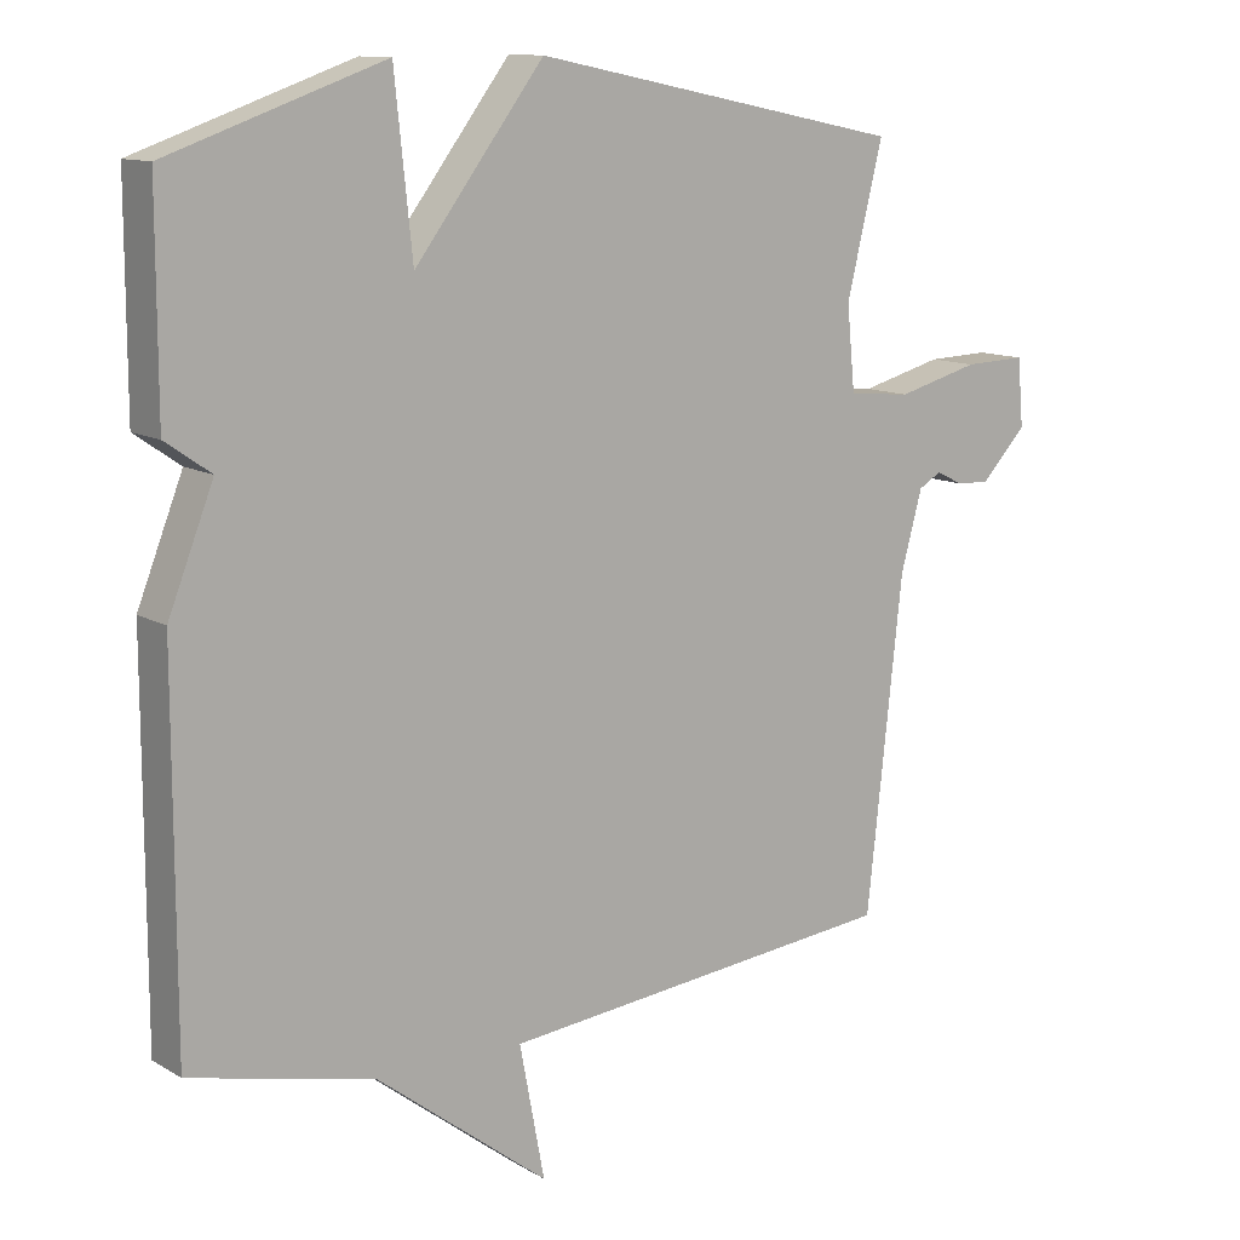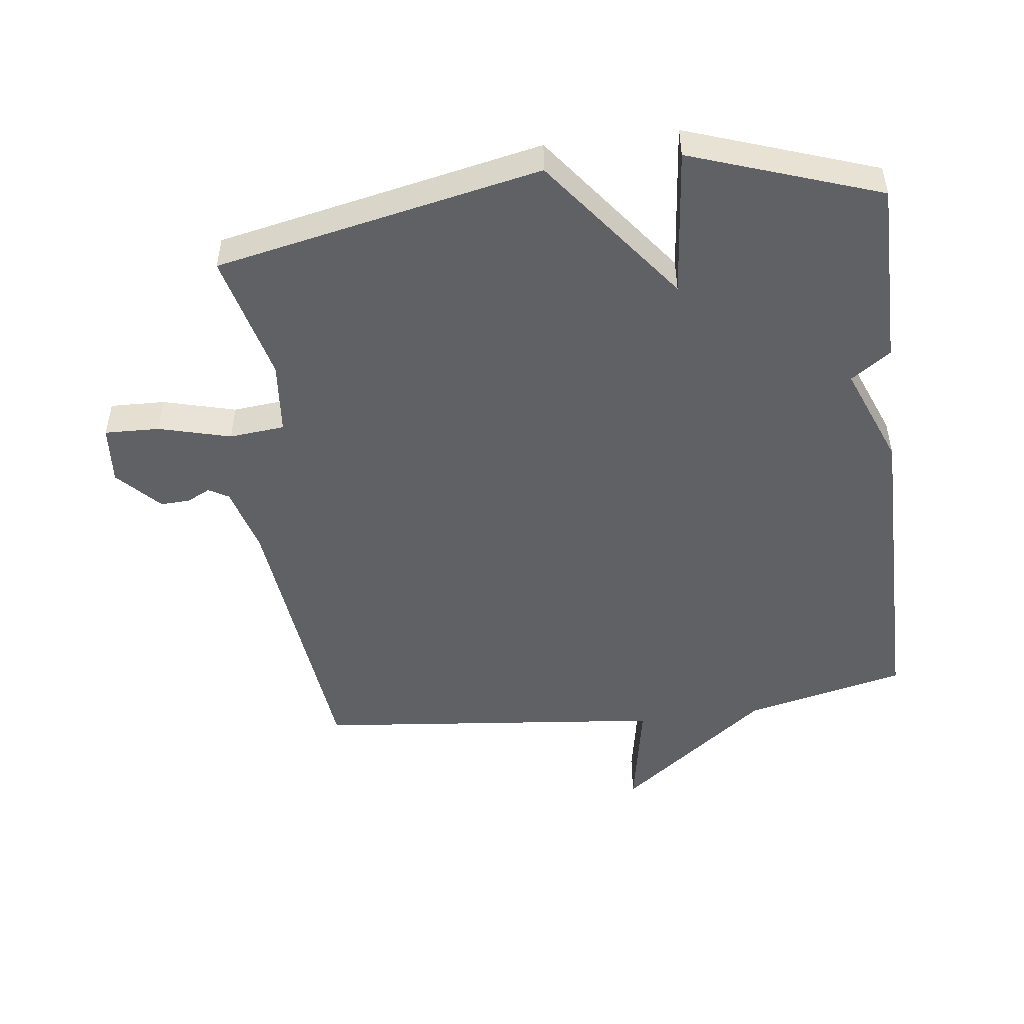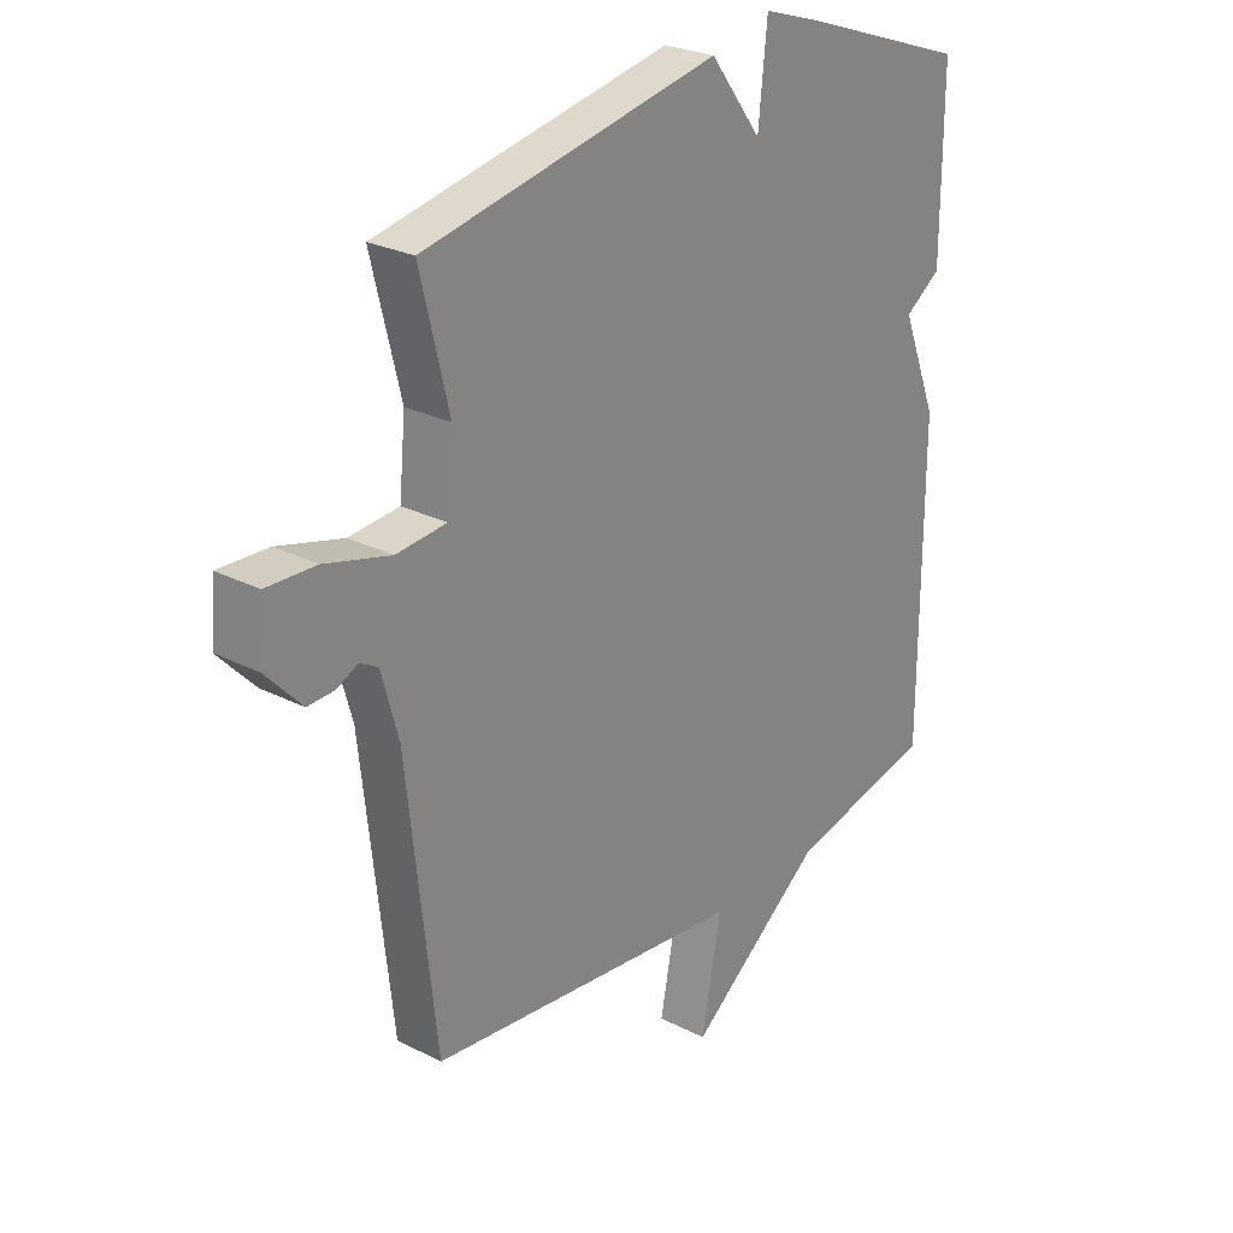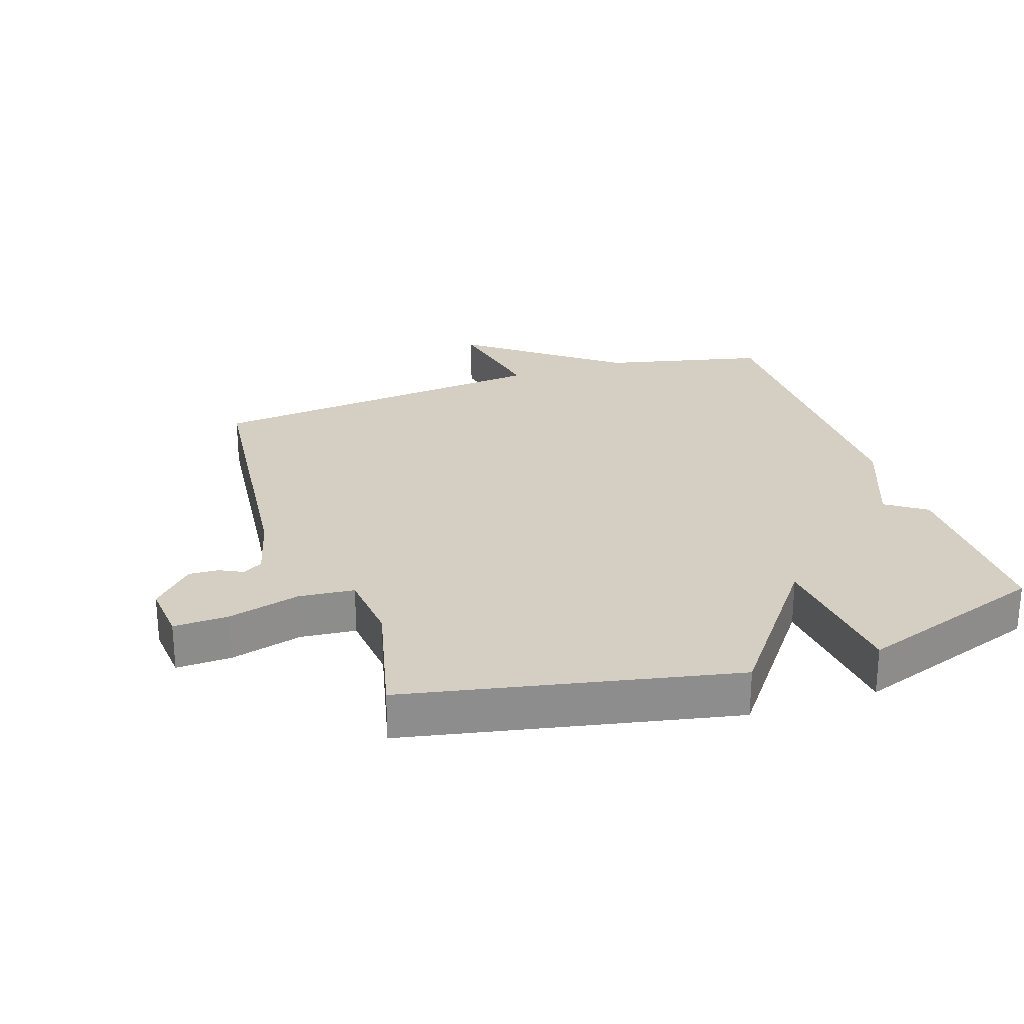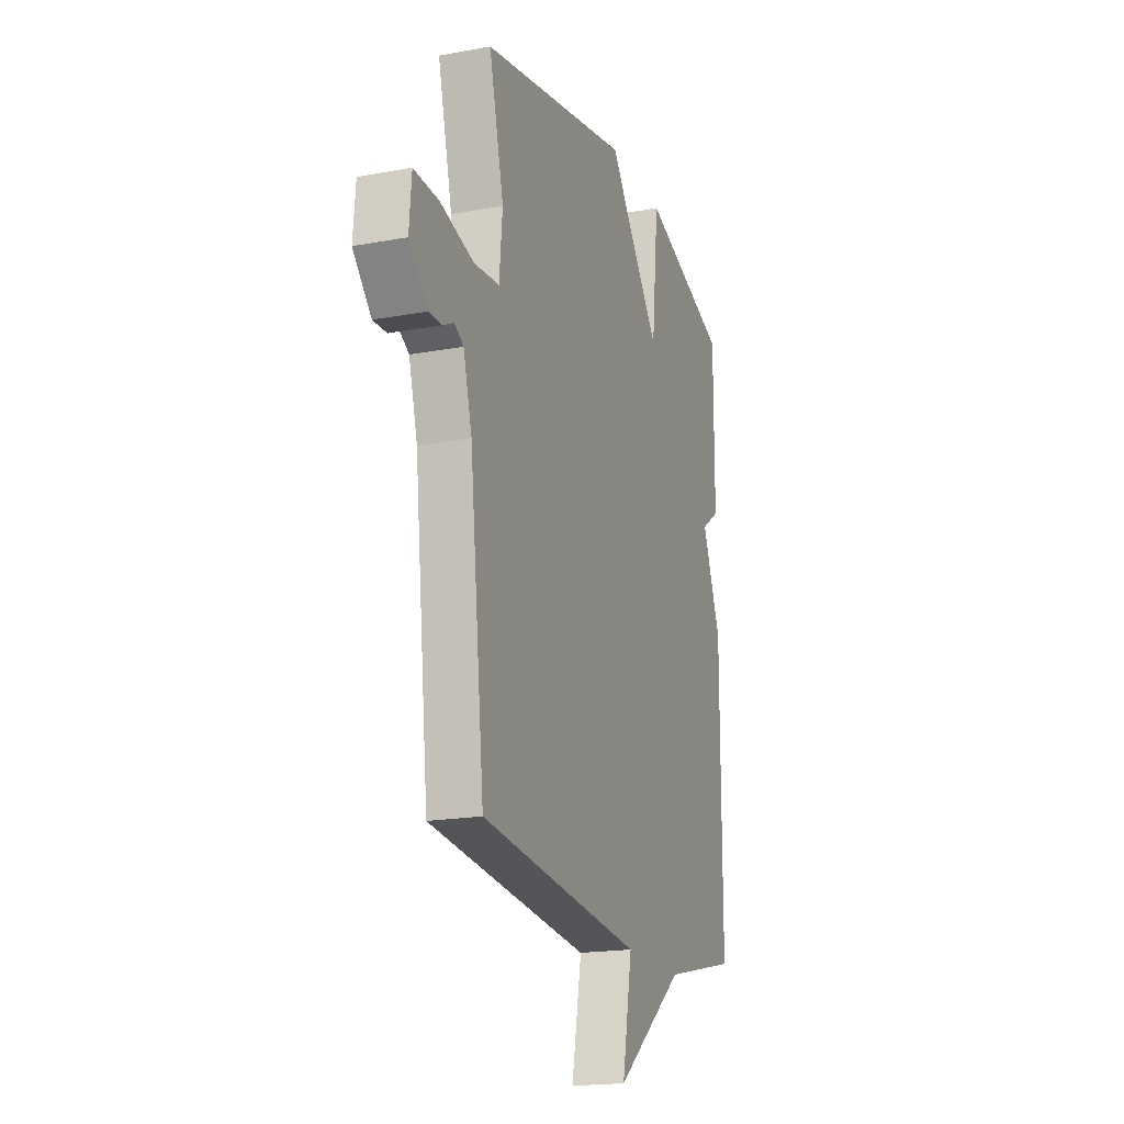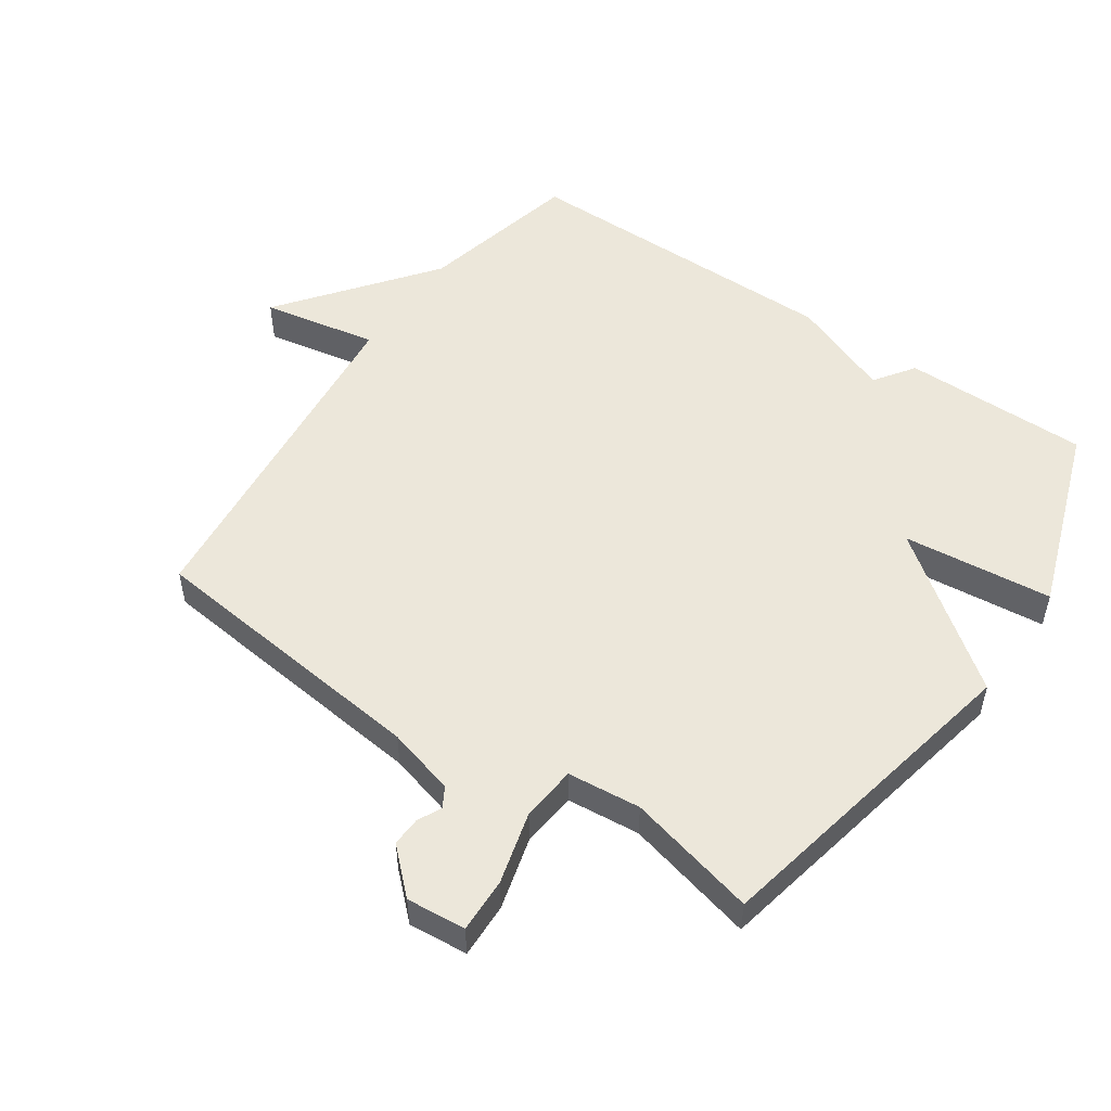
<metadata>
{"format":"obj","ext":"obj","renderer":"f3d","projection":"perspective","resolution":1024,"background":"white","views":[{"elev":11.8,"azim":143.6,"up":"+Z"},{"elev":-49.4,"azim":7.3,"up":"+Y"},{"elev":26.1,"azim":-51.1,"up":"+Z"},{"elev":25.7,"azim":-18.5,"up":"+Y"},{"elev":-18.8,"azim":-70.6,"up":"+Z"},{"elev":51.9,"azim":-55.5,"up":"+Y"}]}
</metadata>
<code>
v 0.5 0.07 0.5
v 0.5 0.07 0.21
v 0.438 0.07 0.167
v 0.5 0.07 0.01
v 0.5 0.07 -0.5
v 0.248 0.07 -0.558
v 0.014 0.07 -0.738
v 0.048 0.07 -0.558
v -0.5 0.07 -0.5
v -0.549 0.07 -0.052
v -0.578 0.07 0.054
v -0.609 0.07 0.072
v -0.645 0.07 0.054
v -0.691 0.07 0.052
v -0.753 0.07 0.118
v -0.745 0.07 0.21
v -0.66 0.07 0.207
v -0.548 0.07 0.177
v -0.462 0.07 0.185
v -0.451 0.07 0.299
v -0.5 0.07 0.5
v 0.006 0.07 0.603
v 0.182 0.07 0.371
v 0.206 0.07 0.603
v 0.5 0 0.5
v 0.5 0 0.21
v 0.438 0 0.167
v 0.5 0 0.01
v 0.5 0 -0.5
v 0.248 0 -0.558
v 0.014 0 -0.738
v 0.048 0 -0.558
v -0.5 0 -0.5
v -0.549 0 -0.052
v -0.578 0 0.054
v -0.609 0 0.072
v -0.645 0 0.054
v -0.691 0 0.052
v -0.753 0 0.118
v -0.745 0 0.21
v -0.66 0 0.207
v -0.548 0 0.177
v -0.462 0 0.185
v -0.451 0 0.299
v -0.5 0 0.5
v 0.006 0 0.603
v 0.182 0 0.371
v 0.206 0 0.603
f 1 2 3
f 24 1 3
f 23 24 3
f 20 21 22 23
f 4 5 6
f 3 4 6
f 23 3 6
f 20 23 6
f 19 20 6
f 18 19 6
f 16 17 18
f 15 16 18
f 14 15 18
f 13 14 18
f 12 13 18
f 11 12 18
f 10 11 18 6
f 8 9 10 6
f 6 7 8
f 27 26 25
f 27 25 48
f 27 48 47
f 47 46 45 44
f 30 29 28
f 30 28 27
f 30 27 47
f 30 47 44
f 30 44 43
f 30 43 42
f 42 41 40
f 42 40 39
f 42 39 38
f 42 38 37
f 42 37 36
f 42 36 35
f 30 42 35 34
f 30 34 33 32
f 32 31 30
f 1 25 26 2
f 2 26 27 3
f 3 27 28 4
f 4 28 29 5
f 5 29 30 6
f 6 30 31 7
f 7 31 32 8
f 8 32 33 9
f 9 33 34 10
f 10 34 35 11
f 11 35 36 12
f 12 36 37 13
f 13 37 38 14
f 14 38 39 15
f 15 39 40 16
f 16 40 41 17
f 17 41 42 18
f 18 42 43 19
f 19 43 44 20
f 20 44 45 21
f 21 45 46 22
f 22 46 47 23
f 23 47 48 24
f 24 48 25 1

</code>
